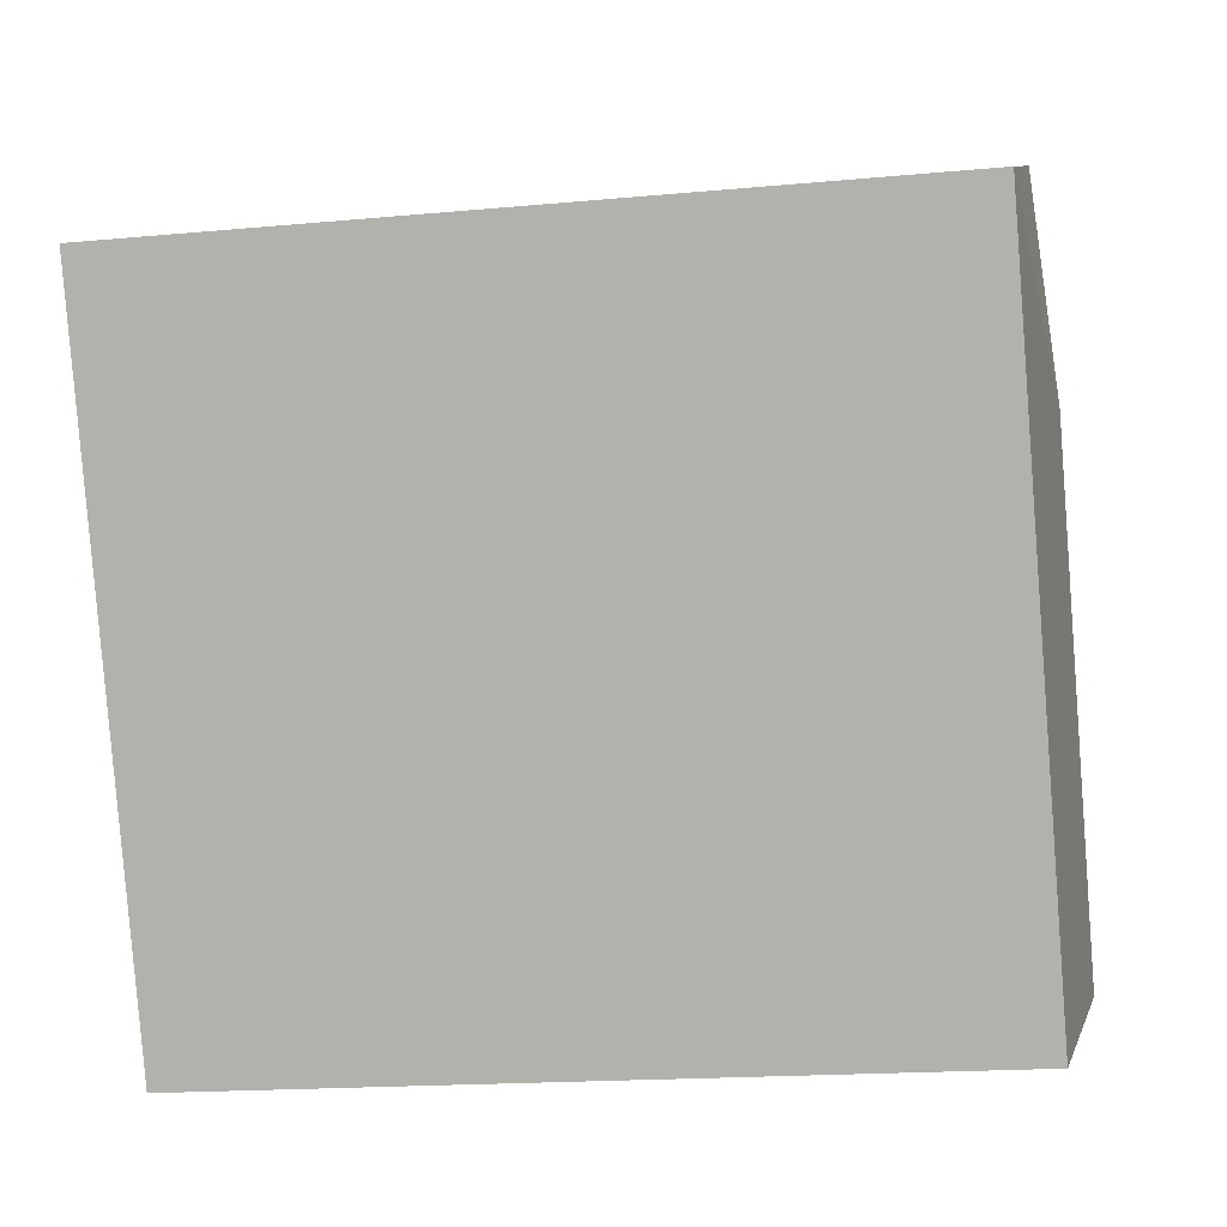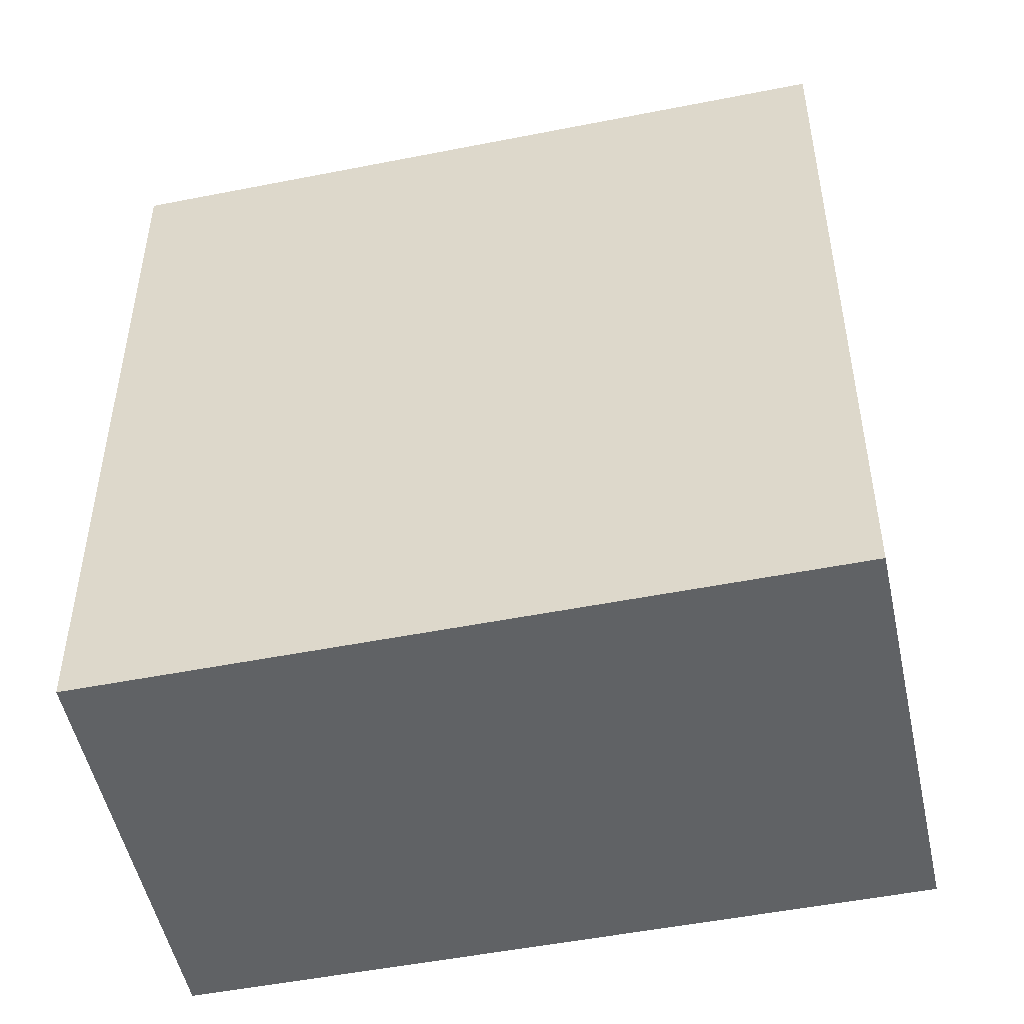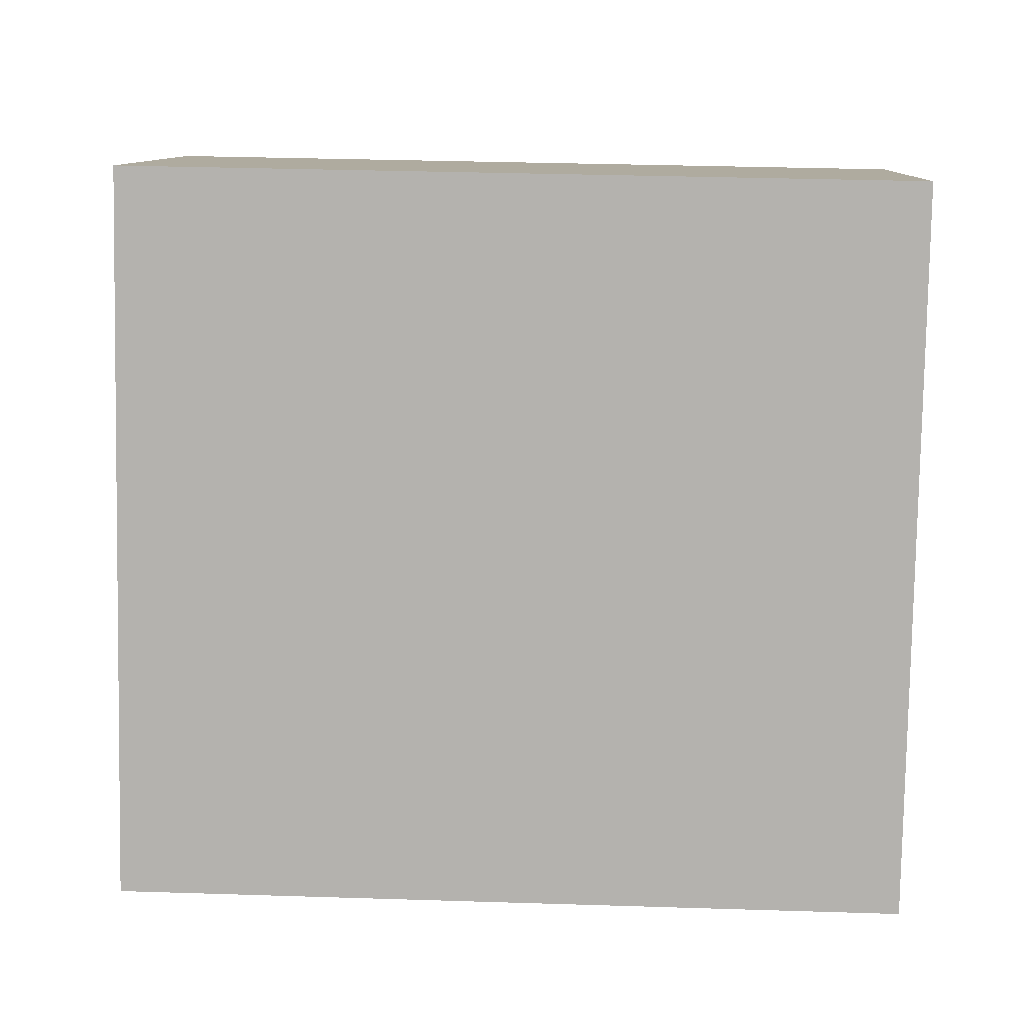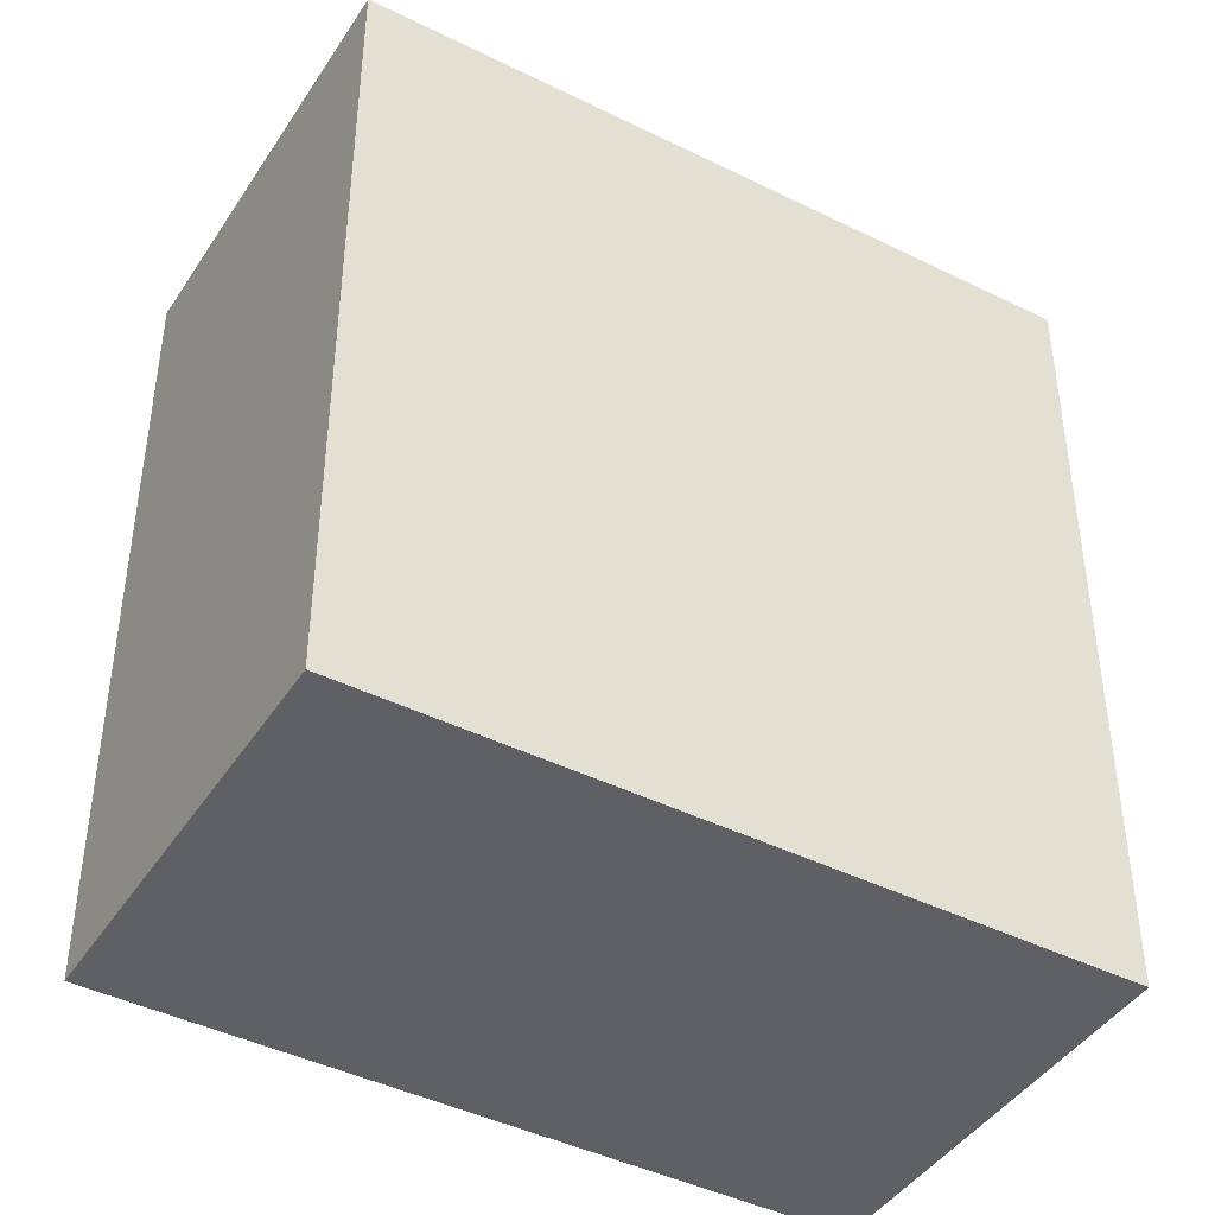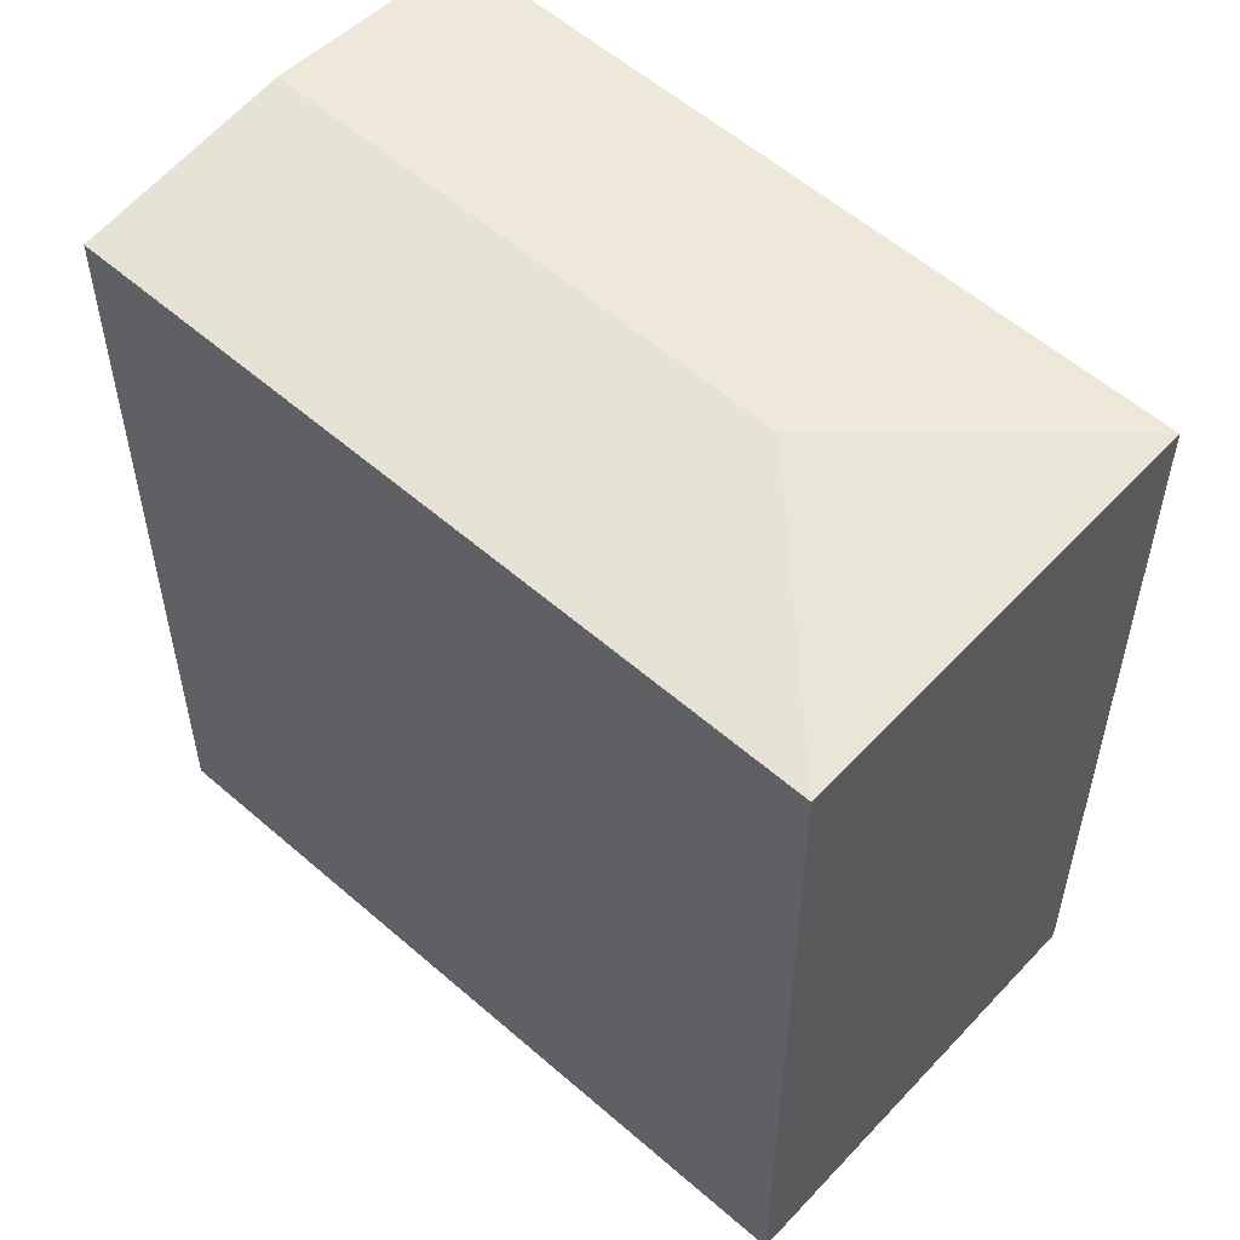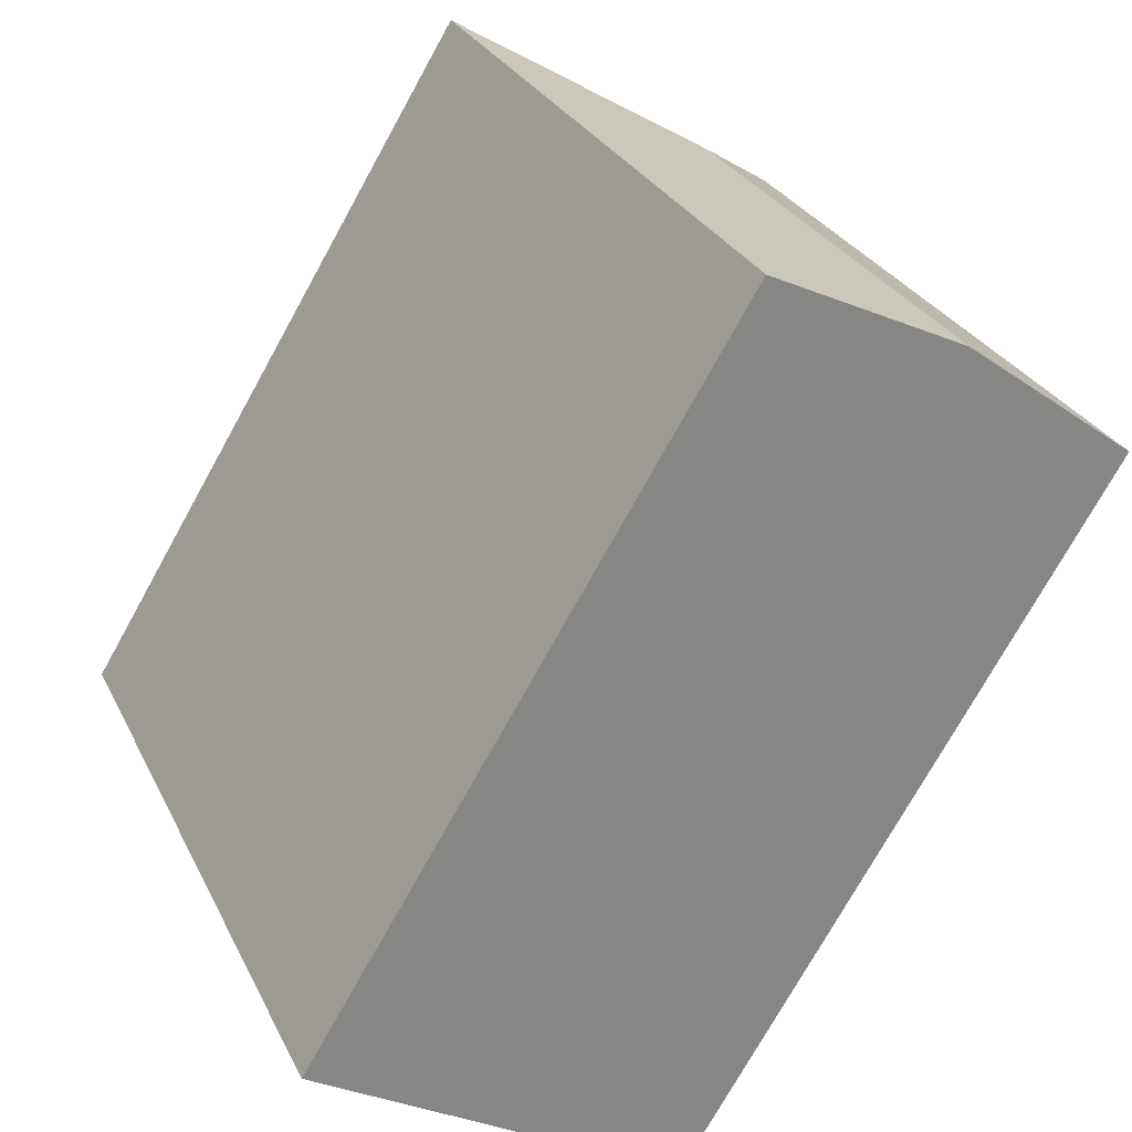
<metadata>
{"format":"obj","ext":"obj","renderer":"f3d","projection":"perspective","resolution":1024,"background":"white","views":[{"elev":-17.2,"azim":100.6,"up":"+Z"},{"elev":-50.5,"azim":-52.5,"up":"+Y"},{"elev":35.1,"azim":-87.6,"up":"+Z"},{"elev":-43.4,"azim":84.9,"up":"+Y"},{"elev":56.5,"azim":-22.4,"up":"+Y"},{"elev":-74.7,"azim":151.0,"up":"+Z"}]}
</metadata>
<code>
v  10.57 20.75 9.784
v  8.004 20.23 16.98
v  17.72 20.23 12.33
v  0.0004319 20.23 -0.0006406
v  4.86 20.75 -2.326
v  9.719 20.23 -4.651
v  17.72 -7.552e-16 12.33
v  8.003 -1.04e-15 16.98
v  0 0 0
v  9.718 2.847e-16 -4.65
g defaultobject
f 1 2 3
f 4 1 5
f 1 4 2
f 5 3 6
f 3 5 1
f 7 2 8
f 2 7 3
f 2 9 8
f 9 2 4
f 4 10 9
f 10 4 6
f 6 4 5
f 10 3 7
f 3 10 6
f 9 7 8
f 7 9 10

</code>
